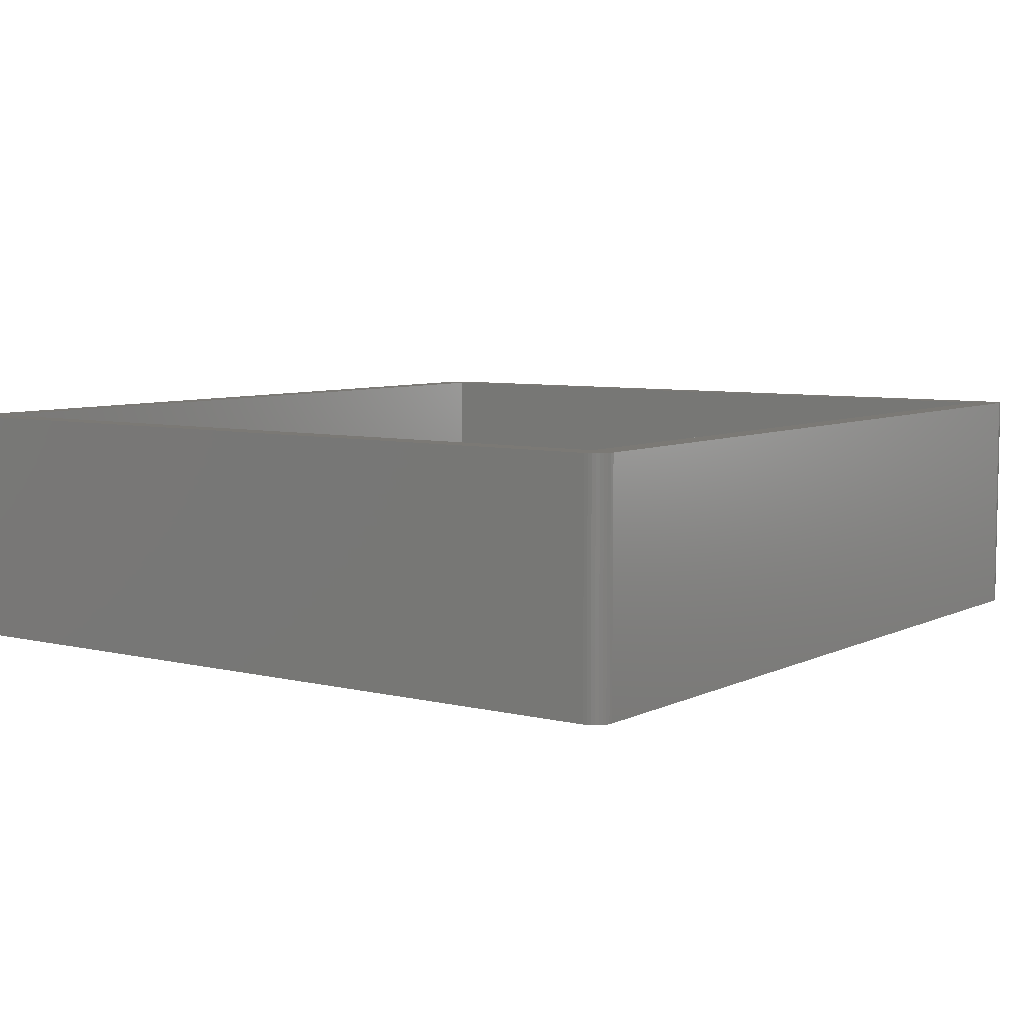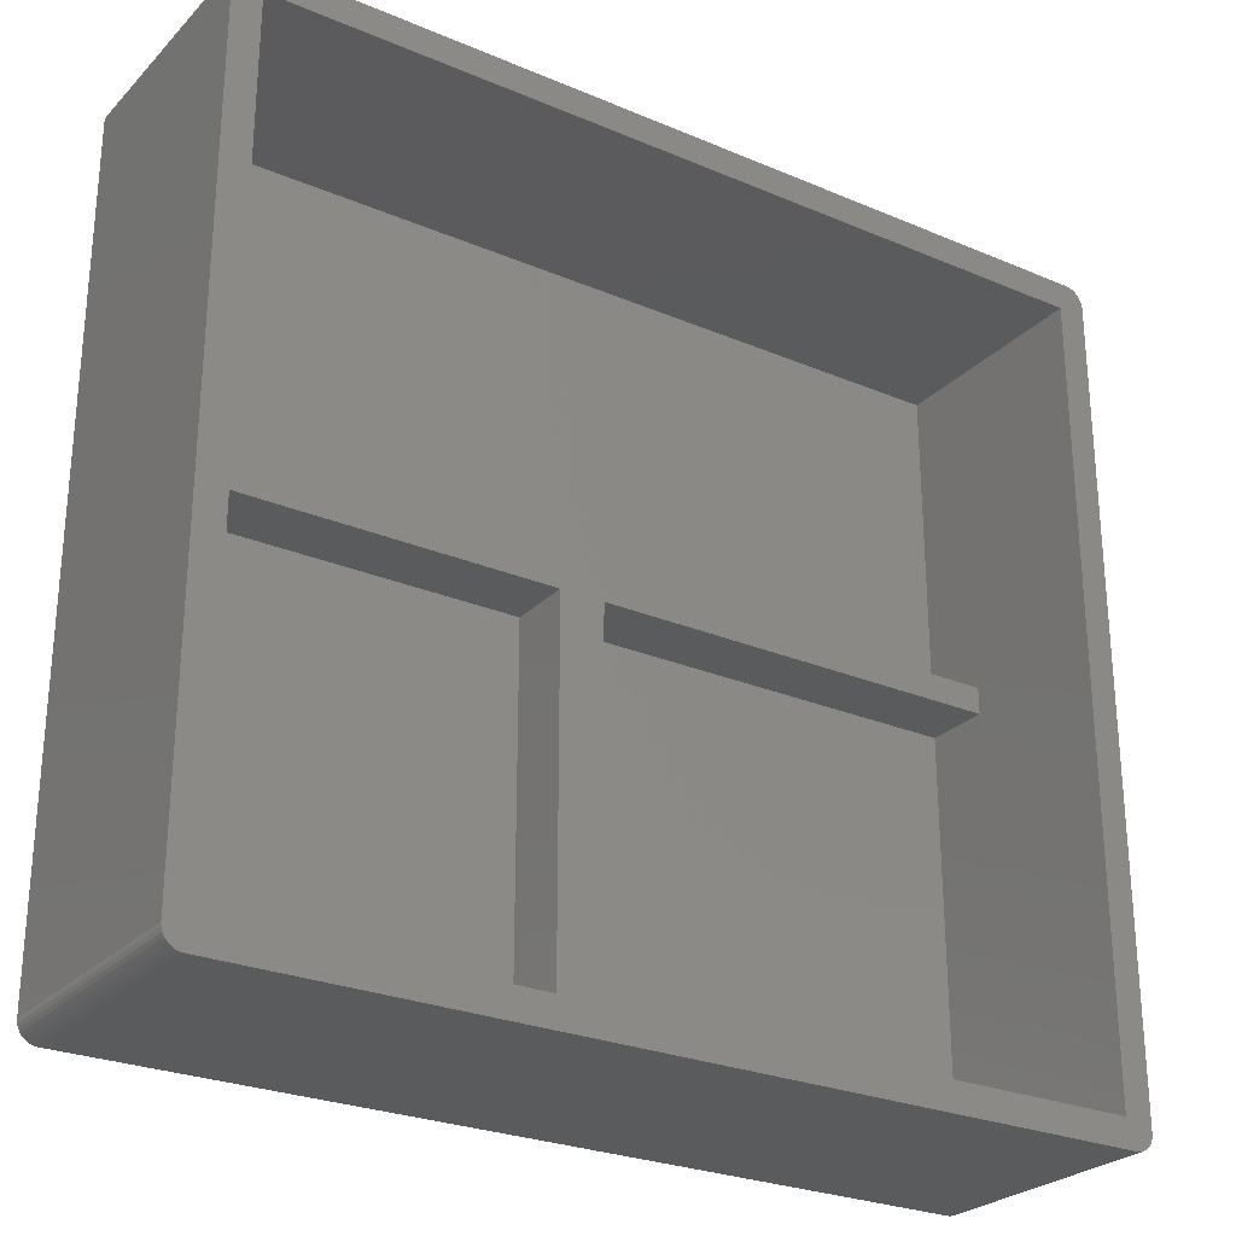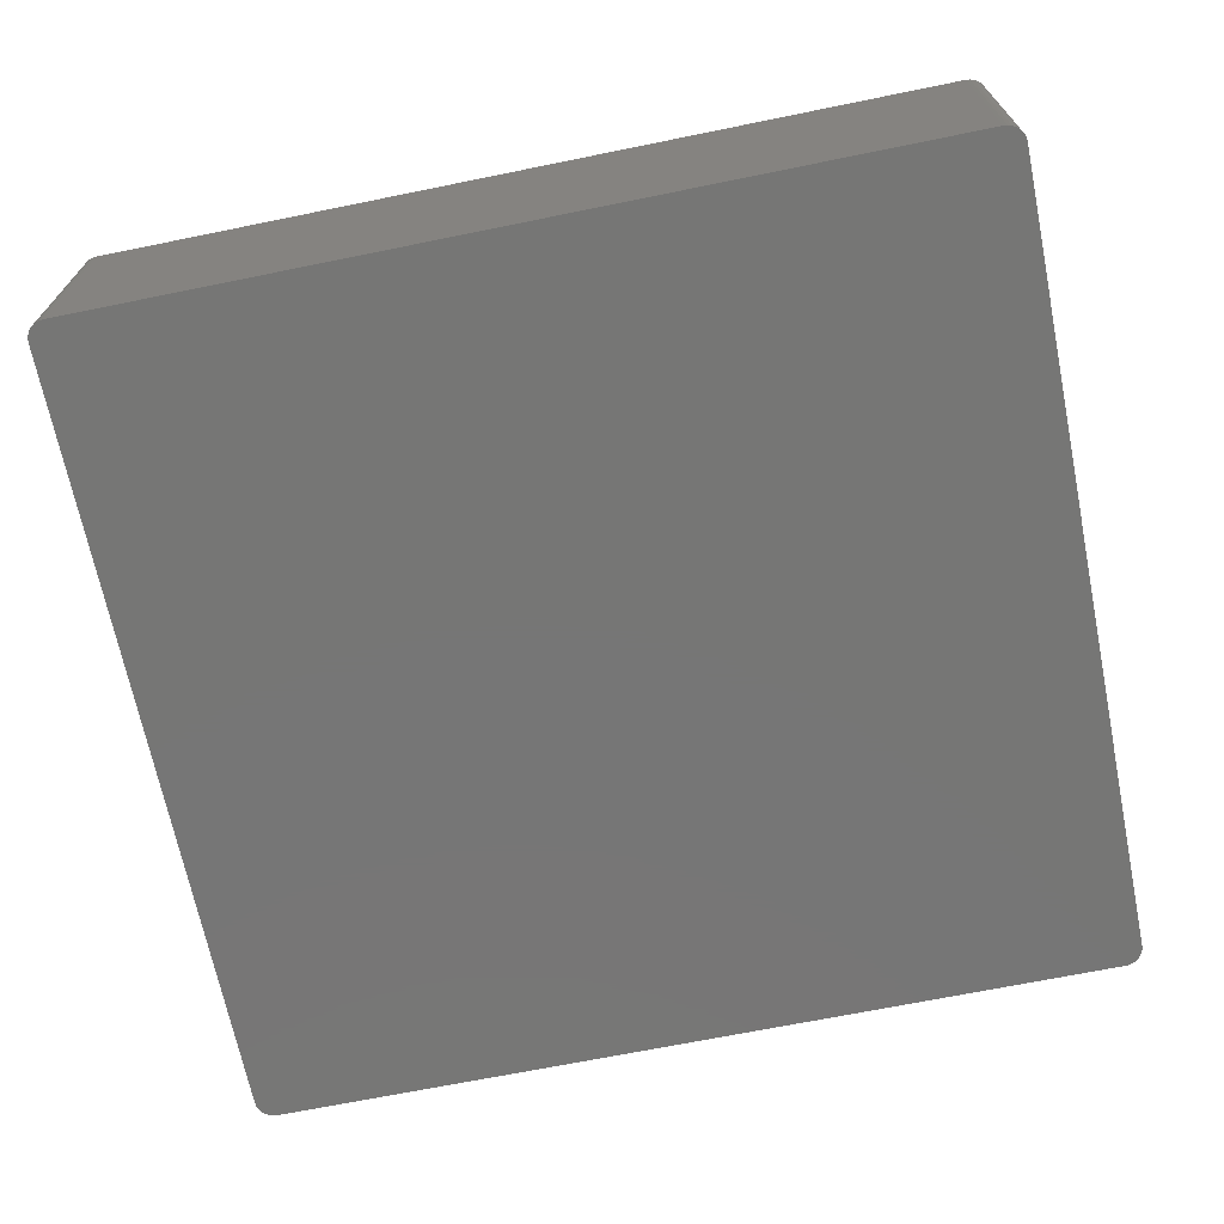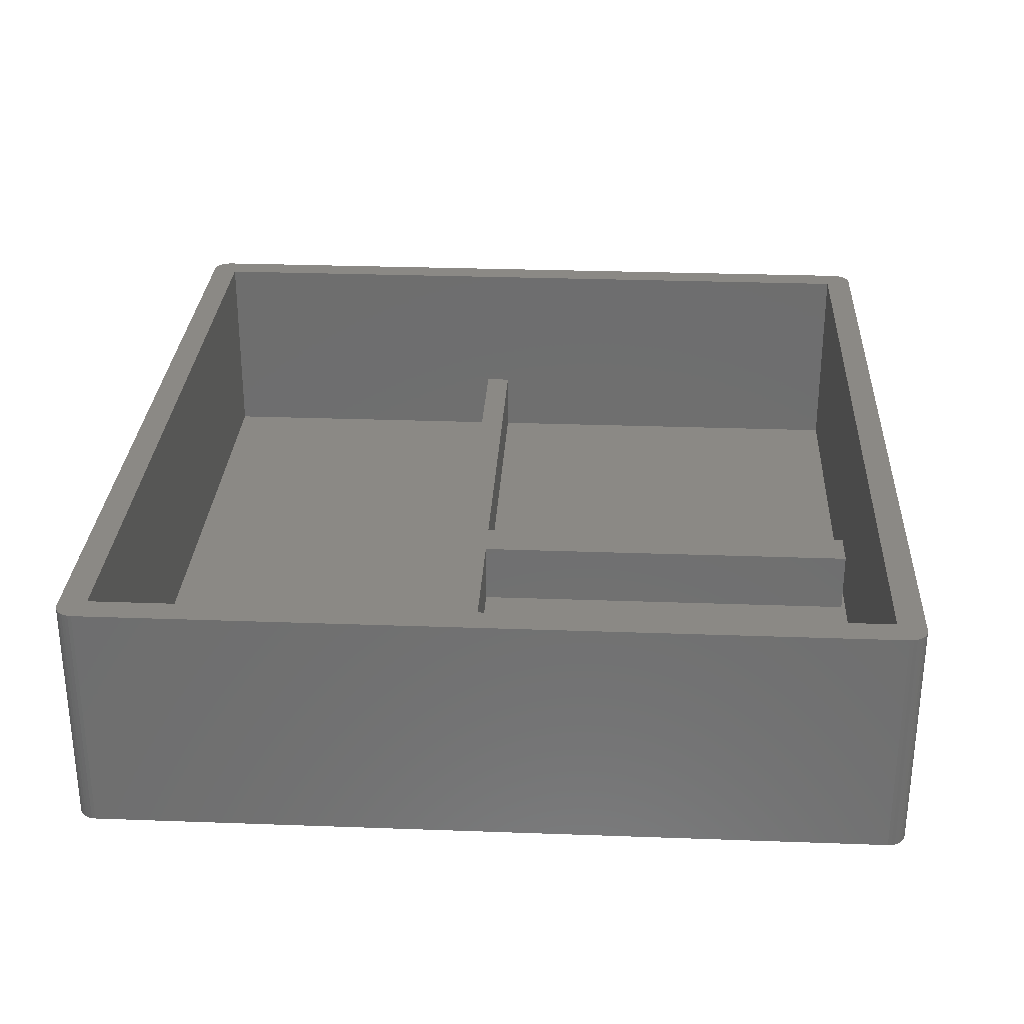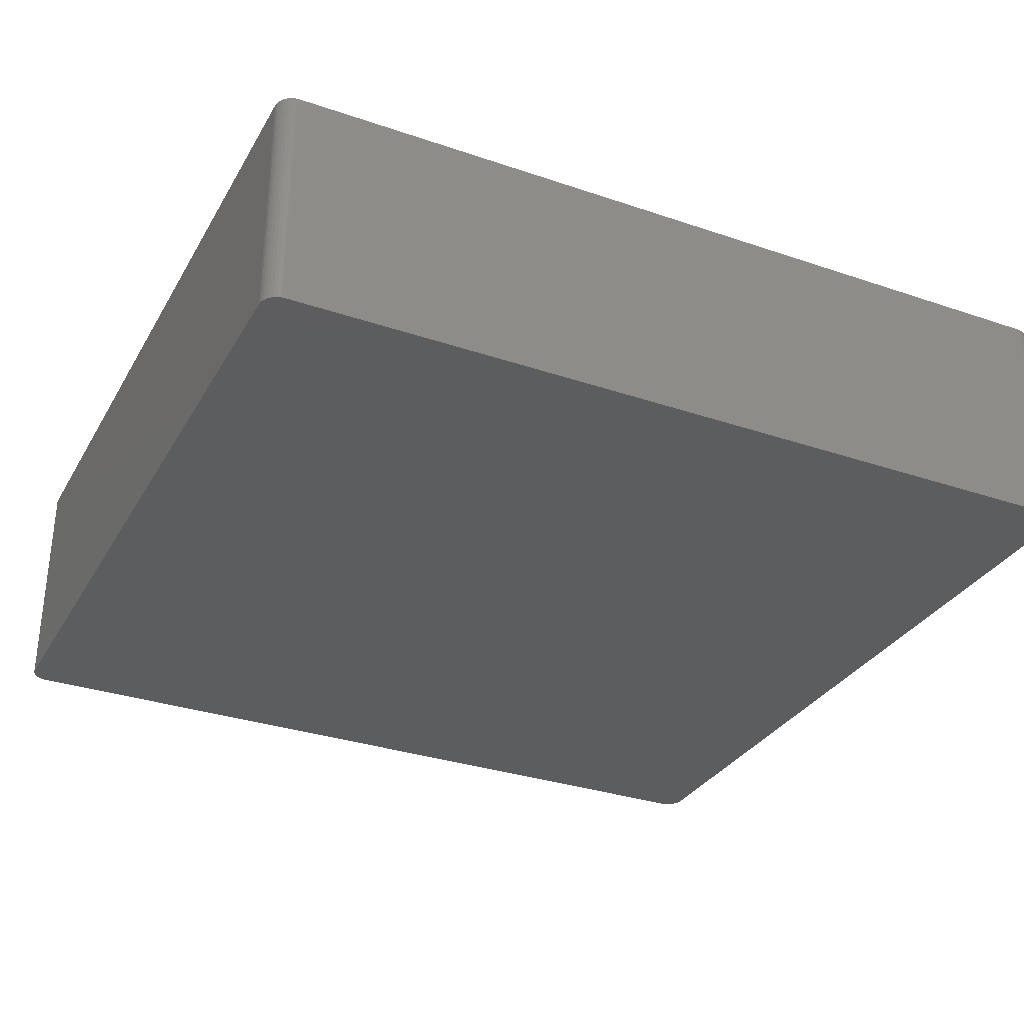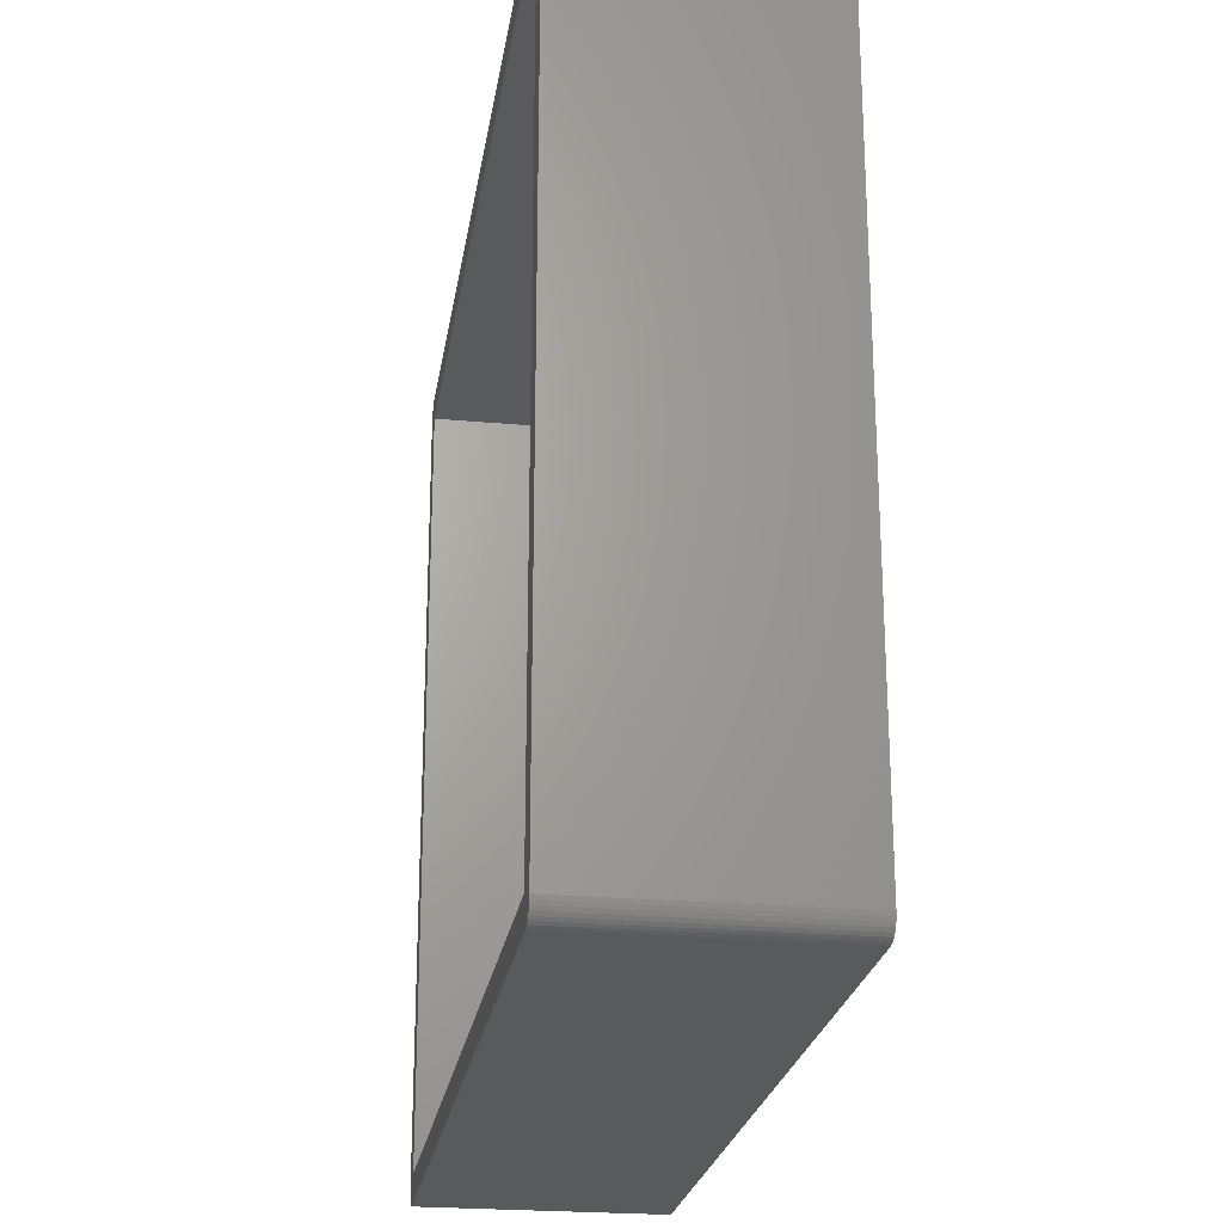
<metadata>
{"format":"stl","ext":"stl","renderer":"f3d","projection":"perspective","resolution":1024,"background":"white","views":[{"elev":6.6,"azim":125.8,"up":"+Z"},{"elev":-26.5,"azim":-33.6,"up":"+Y"},{"elev":-68.7,"azim":11.5,"up":"+Z"},{"elev":29.0,"azim":-86.9,"up":"+Z"},{"elev":-31.8,"azim":154.4,"up":"+Z"},{"elev":-23.7,"azim":81.4,"up":"+Y"}]}
</metadata>
<code>
# stl→obj: 96 verts, 188 faces
v -0.3516 0.3276 0.02344
v -0.3516 0.04564 0.02344
v 0.3516 0.3276 0.02344
v 0.3516 0.04564 0.02344
v 0.3516 0.02344 0.02344
v -0.3516 0.02344 0.02344
v -0.03331 0.02344 0.02344
v 0.003701 0.02344 0.02344
v 0.003701 -0.3244 0.02344
v 0.3516 -0.3281 0.02344
v -0.3516 -0.3281 0.02344
v -0.03331 -0.3244 0.02344
v -0.3516 -0.3281 0.2031
v -0.3516 0.02344 0.07812
v -0.3516 0.04564 0.07812
v -0.3516 0.3276 0.2031
v 0.3516 0.04564 0.07812
v 0.3516 0.3276 0.2031
v 0.3516 0.02344 0.07812
v 0.3516 -0.3281 0.2031
v -0.03331 0.02344 0.07812
v -0.03331 -0.3244 0.07812
v 0.003701 0.02344 0.07812
v 0.003701 -0.3244 0.07812
v -0.3594 -0.3516 0
v 0.3654 -0.3504 0
v 0.3594 -0.3516 0
v 0.3624 -0.3513 0
v -0.3724 0.3441 0
v -0.3704 0.3465 0
v 0.3704 0.3465 0
v 0.3724 0.3441 0
v -0.3738 0.3414 0
v 0.3738 0.3414 0
v 0.3724 -0.3446 0
v -0.3724 -0.3446 0
v 0.3738 -0.3419 0
v -0.3704 -0.347 0
v 0.3704 -0.347 0
v -0.3681 -0.3489 0
v 0.3681 -0.3489 0
v -0.3654 -0.3504 0
v -0.3624 -0.3513 0
v 0.3681 0.3484 0
v -0.3681 0.3484 0
v -0.3654 0.3499 0
v -0.3624 0.3508 0
v -0.3594 0.3511 0
v 0.3594 0.3511 0
v 0.3624 0.3508 0
v 0.3654 0.3499 0
v -0.3738 -0.3419 0
v -0.3747 -0.339 0
v 0.3747 -0.339 0
v -0.375 -0.3359 0
v 0.375 -0.3359 0
v -0.375 0.3354 0
v 0.375 0.3354 0
v -0.3747 0.3385 0
v 0.3747 0.3385 0
v -0.375 -0.3359 0.2031
v -0.3747 -0.339 0.2031
v -0.3738 -0.3419 0.2031
v -0.3594 0.3511 0.2031
v -0.3624 0.3508 0.2031
v -0.3654 0.3499 0.2031
v 0.3594 0.3511 0.2031
v 0.3738 0.3414 0.2031
v 0.3724 0.3441 0.2031
v 0.3704 0.3465 0.2031
v 0.375 0.3354 0.2031
v 0.3747 0.3385 0.2031
v 0.375 -0.3359 0.2031
v 0.3594 -0.3516 0.2031
v 0.3624 -0.3513 0.2031
v 0.3654 -0.3504 0.2031
v -0.3594 -0.3516 0.2031
v -0.375 0.3354 0.2031
v -0.3724 -0.3446 0.2031
v -0.3704 -0.347 0.2031
v -0.3681 -0.3489 0.2031
v -0.3654 -0.3504 0.2031
v -0.3624 -0.3513 0.2031
v 0.3681 -0.3489 0.2031
v 0.3704 -0.347 0.2031
v 0.3724 -0.3446 0.2031
v 0.3738 -0.3419 0.2031
v 0.3747 -0.339 0.2031
v -0.3681 0.3484 0.2031
v -0.3704 0.3465 0.2031
v -0.3724 0.3441 0.2031
v -0.3738 0.3414 0.2031
v -0.3747 0.3385 0.2031
v 0.3681 0.3484 0.2031
v 0.3654 0.3499 0.2031
v 0.3624 0.3508 0.2031
f 1 2 3
f 3 2 4
f 5 6 7
f 5 7 8
f 5 8 9
f 5 9 10
f 11 10 9
f 11 9 12
f 11 12 7
f 11 7 6
f 13 11 6
f 13 6 14
f 13 14 15
f 13 15 16
f 16 15 1
f 1 15 2
f 17 3 4
f 18 3 17
f 18 17 19
f 18 19 20
f 20 19 10
f 10 19 5
f 21 7 22
f 22 7 12
f 21 23 7
f 7 23 8
f 24 9 23
f 23 9 8
f 12 9 22
f 22 9 24
f 14 19 15
f 15 19 17
f 17 4 15
f 15 4 2
f 14 6 19
f 19 6 5
f 22 24 21
f 21 24 23
f 25 26 27
f 26 28 27
f 29 30 31
f 32 29 31
f 33 29 32
f 34 33 32
f 35 36 37
f 38 36 35
f 39 38 35
f 40 38 39
f 41 40 39
f 41 42 40
f 43 42 41
f 26 43 41
f 43 26 25
f 44 31 30
f 44 30 45
f 44 45 46
f 44 46 47
f 44 47 48
f 44 48 49
f 44 49 50
f 44 50 51
f 36 52 37
f 37 52 53
f 37 53 54
f 54 53 55
f 54 55 56
f 56 55 57
f 56 57 58
f 58 57 59
f 58 59 60
f 60 59 33
f 60 33 34
f 61 62 63
f 64 65 66
f 67 64 16
f 67 16 18
f 67 18 68
f 67 68 69
f 67 69 70
f 71 72 68
f 71 68 18
f 71 18 20
f 71 20 73
f 74 75 76
f 74 76 20
f 74 20 13
f 74 13 77
f 13 16 78
f 13 78 61
f 13 61 63
f 13 63 79
f 13 79 80
f 13 80 81
f 13 81 82
f 13 82 83
f 13 83 77
f 20 76 84
f 20 84 85
f 20 85 86
f 20 86 87
f 20 87 88
f 20 88 73
f 16 64 66
f 16 66 89
f 16 89 90
f 16 90 91
f 16 91 92
f 16 92 93
f 16 93 78
f 70 94 95
f 70 95 96
f 70 96 67
f 78 57 61
f 61 57 55
f 77 25 74
f 74 25 27
f 25 77 43
f 43 77 83
f 43 83 42
f 42 83 82
f 42 82 40
f 40 82 81
f 40 81 38
f 38 81 80
f 38 80 36
f 36 80 79
f 36 79 52
f 52 79 63
f 52 63 53
f 53 63 62
f 53 62 55
f 55 62 61
f 67 49 64
f 64 49 48
f 57 78 59
f 59 78 93
f 59 93 33
f 33 93 92
f 33 92 29
f 29 92 91
f 29 91 30
f 30 91 90
f 30 90 45
f 45 90 89
f 45 89 46
f 46 89 66
f 46 66 47
f 47 66 65
f 47 65 48
f 48 65 64
f 73 56 71
f 71 56 58
f 49 67 50
f 50 67 96
f 50 96 51
f 51 96 95
f 51 95 44
f 44 95 94
f 44 94 31
f 31 94 70
f 31 70 32
f 32 70 69
f 32 69 34
f 34 69 68
f 34 68 60
f 60 68 72
f 60 72 58
f 58 72 71
f 56 73 54
f 54 73 88
f 54 88 37
f 37 88 87
f 37 87 35
f 35 87 86
f 35 86 39
f 39 86 85
f 39 85 41
f 41 85 84
f 41 84 26
f 26 84 76
f 26 76 28
f 28 76 75
f 28 75 27
f 27 75 74
f 13 20 11
f 11 20 10
f 18 16 3
f 3 16 1

</code>
